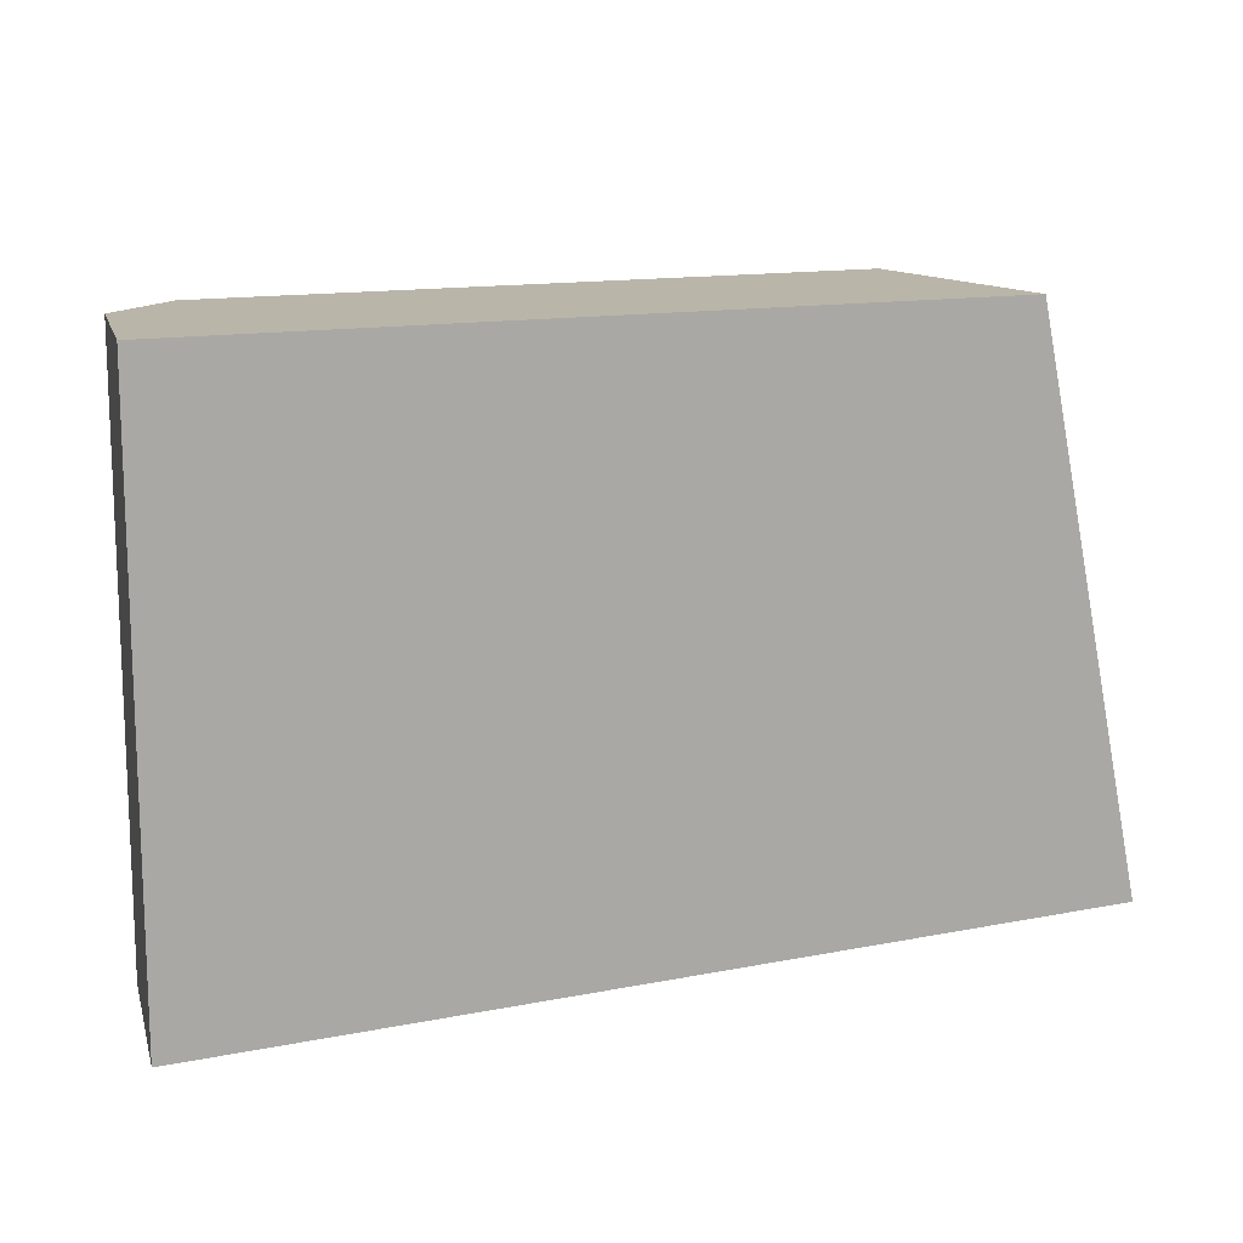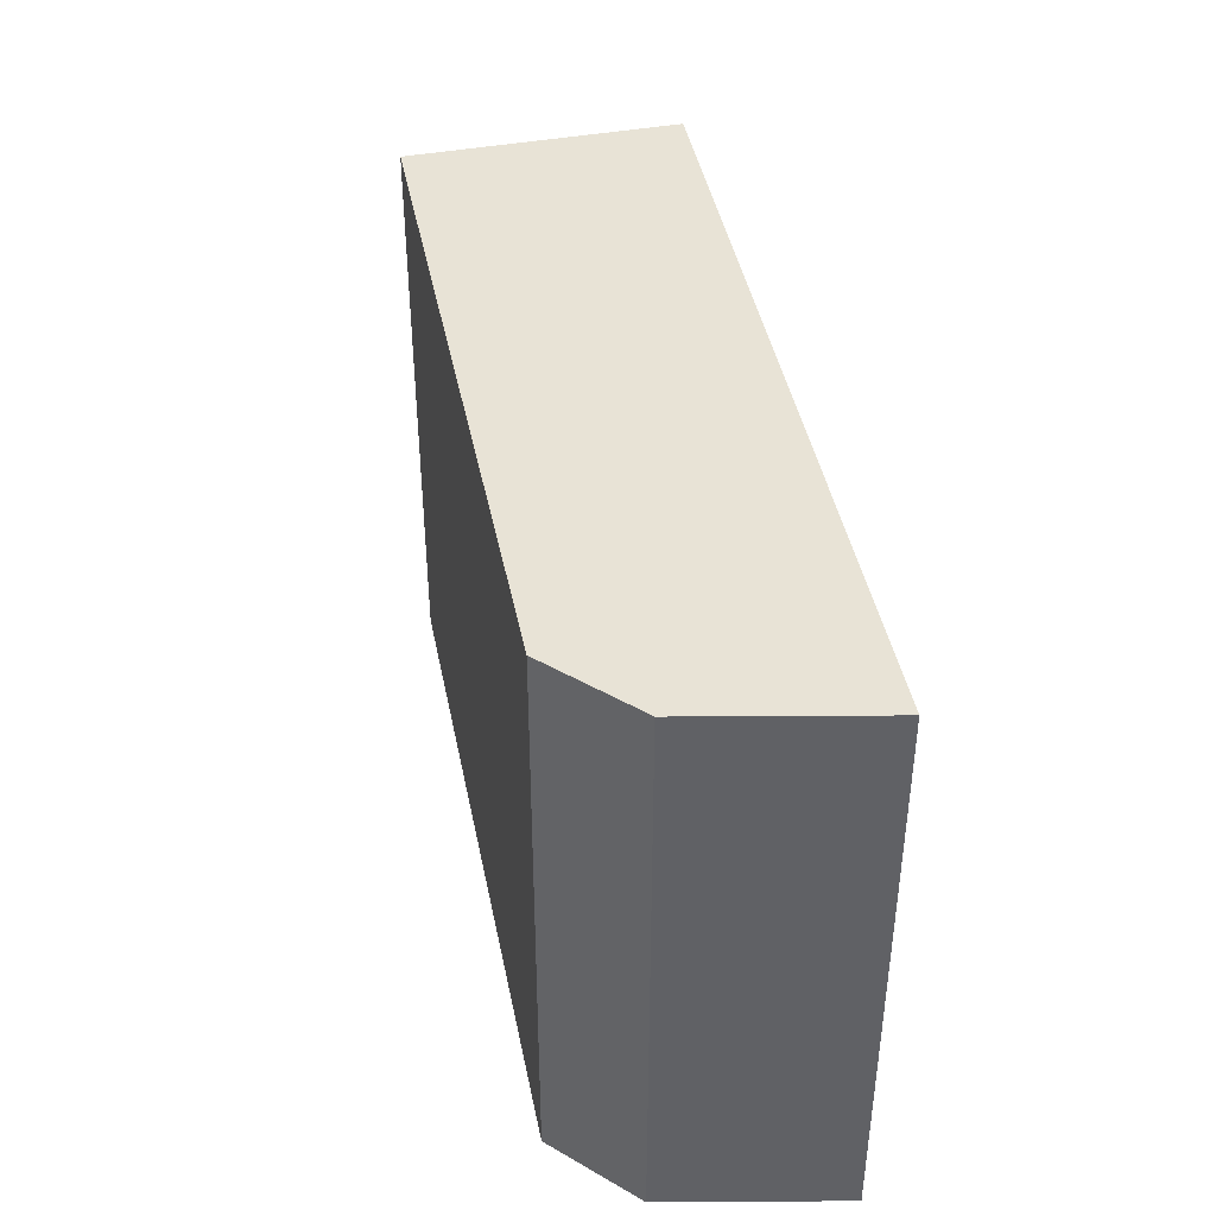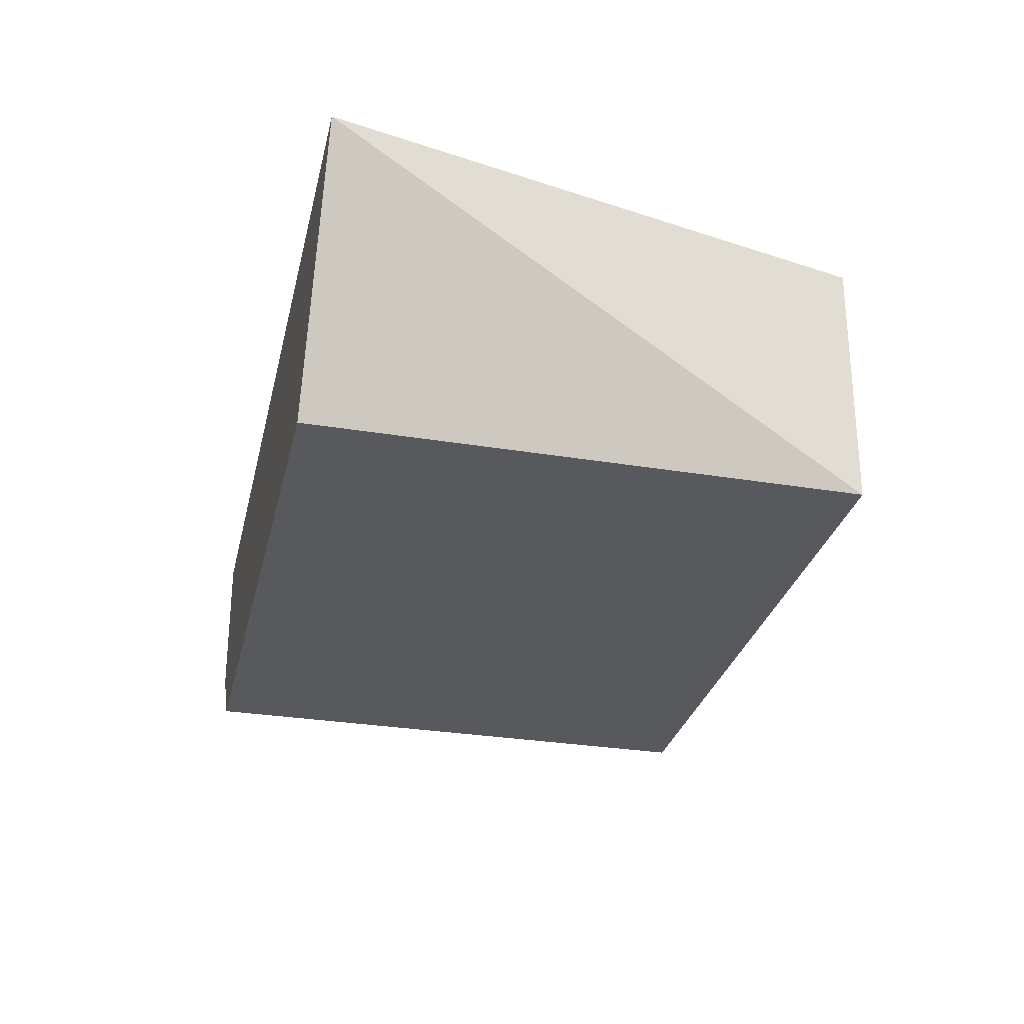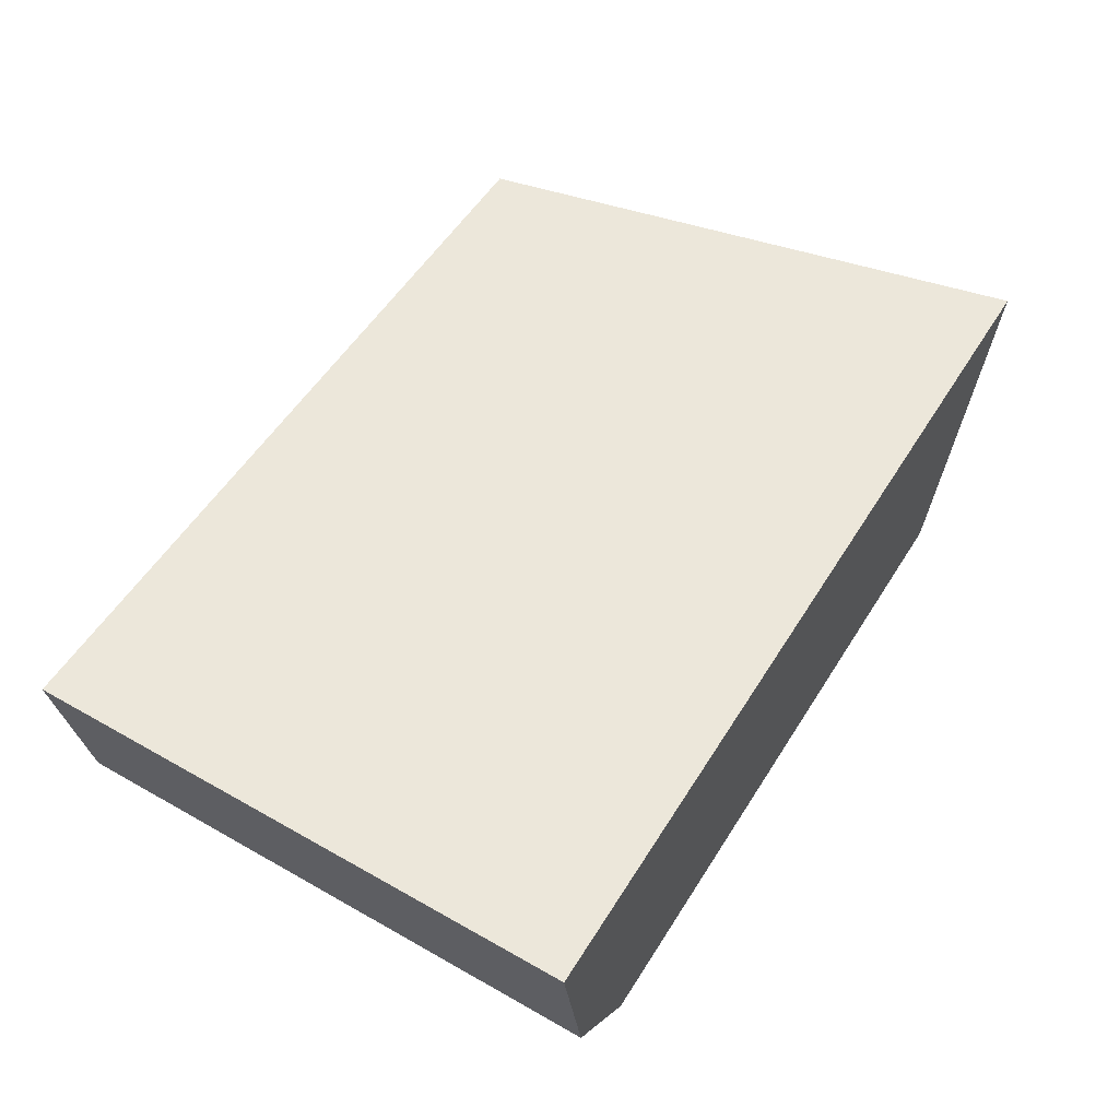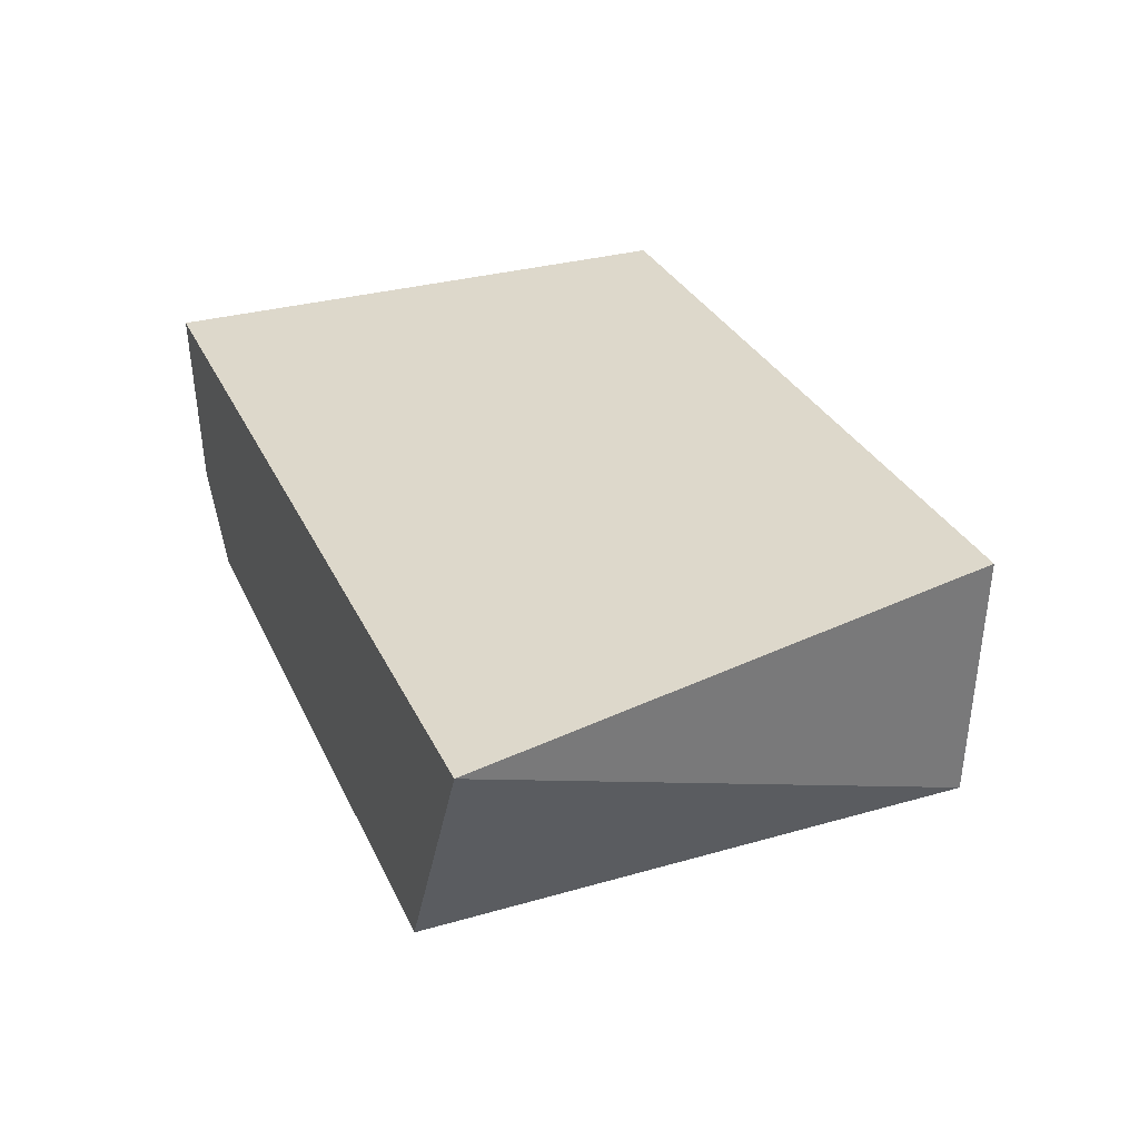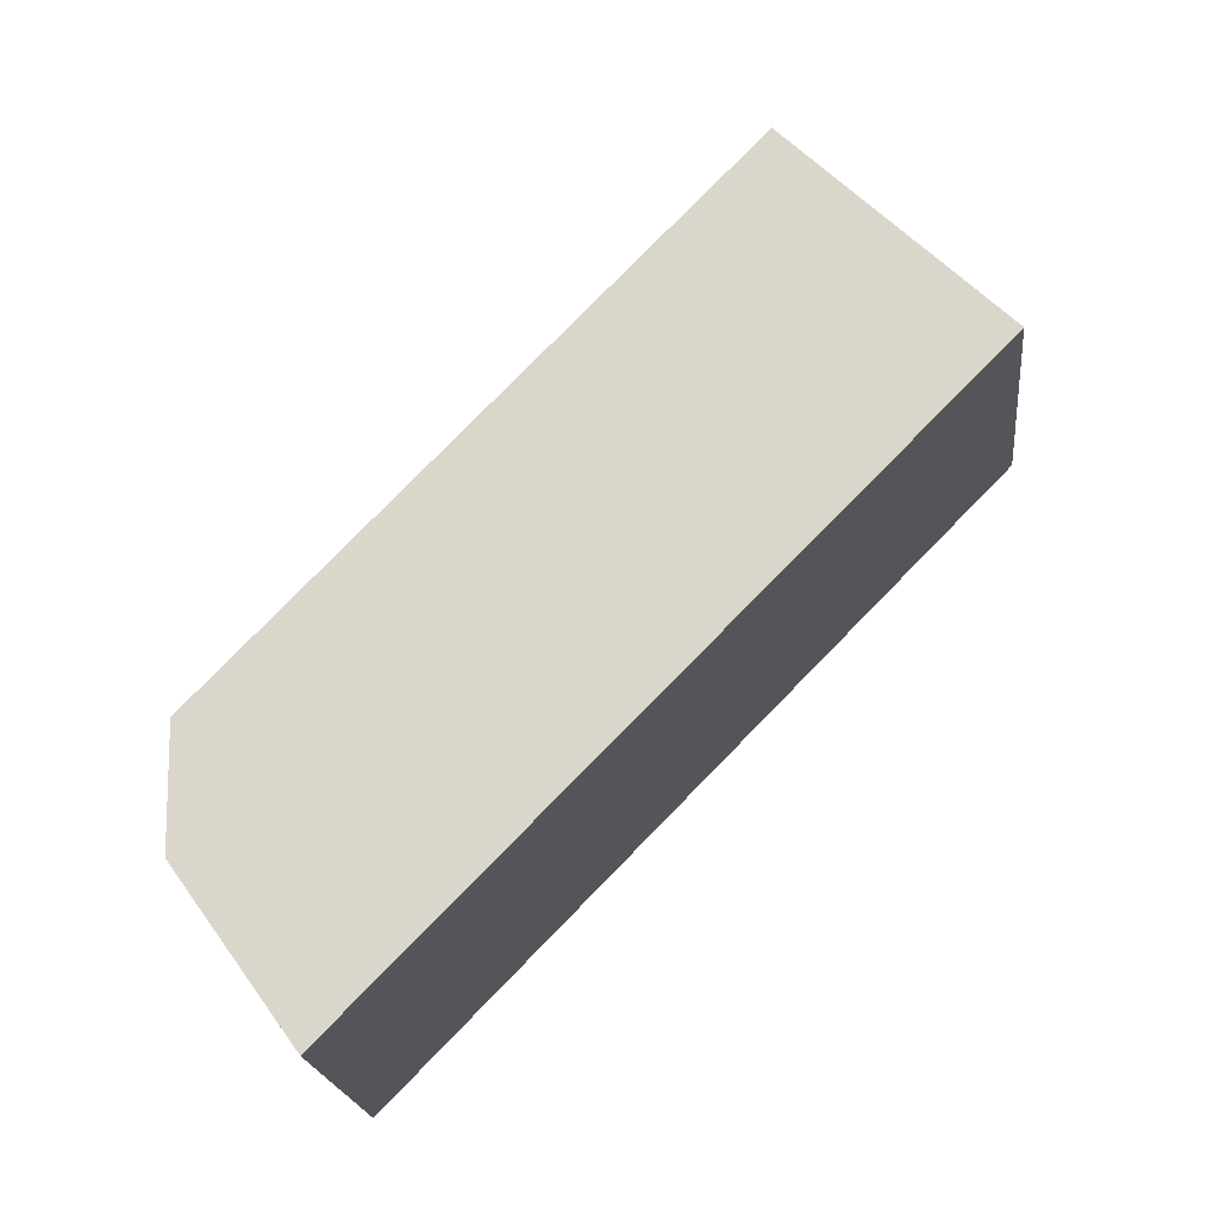
<metadata>
{"format":"obj","ext":"obj","renderer":"f3d","projection":"perspective","resolution":1024,"background":"white","views":[{"elev":13.4,"azim":155.8,"up":"+Z"},{"elev":41.6,"azim":79.7,"up":"+Z"},{"elev":-30.9,"azim":-103.1,"up":"+Y"},{"elev":53.7,"azim":121.2,"up":"+Y"},{"elev":31.3,"azim":-112.0,"up":"+Y"},{"elev":73.6,"azim":134.1,"up":"+Z"}]}
</metadata>
<code>
v 0.0446 -0.004586 0.0257
v 0.04386 -0.008835 0.0257
v 0.04386 -0.008835 0.01216
v 0.0226 -0.004586 0.01216
v 0.02552 -0.004586 0.0257
v 0.02575 -0.0109 0.01216
v 0.0446 -0.004586 0.01216
v 0.04203 -0.01066 0.01216
v 0.02579 -0.0109 0.0257
v 0.04203 -0.01066 0.0257
f 1 2 3
f 5 2 1
f 5 1 4
f 7 1 3
f 7 4 1
f 8 6 4
f 8 7 3
f 8 4 7
f 9 5 4
f 9 4 6
f 10 2 5
f 10 5 9
f 10 8 3
f 10 3 2
f 10 9 6
f 10 6 8

</code>
